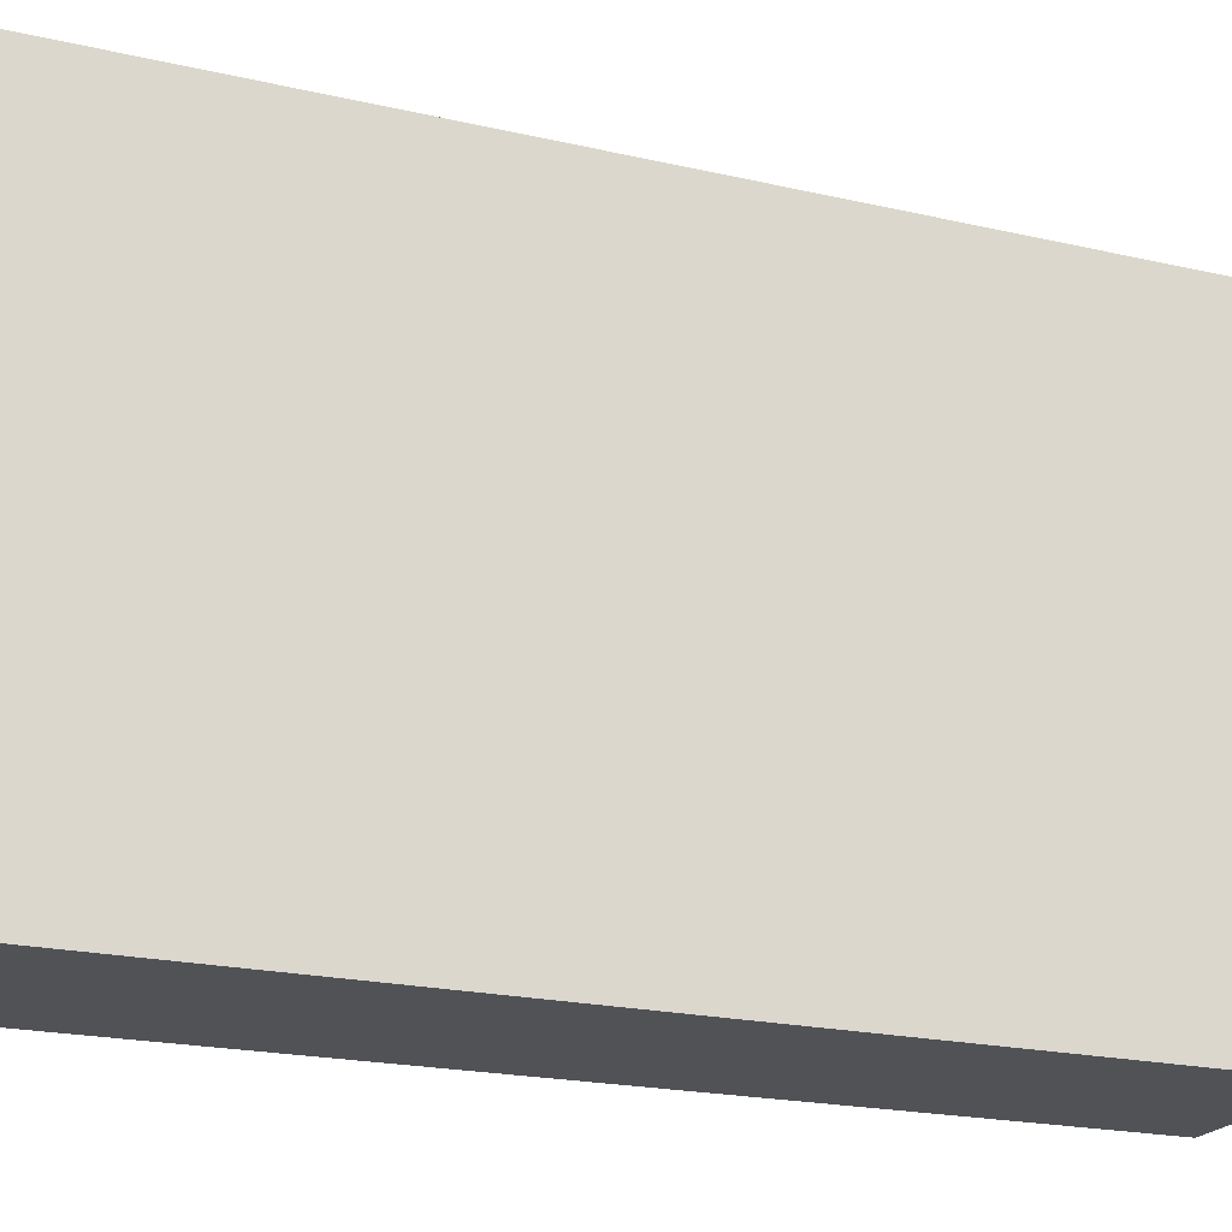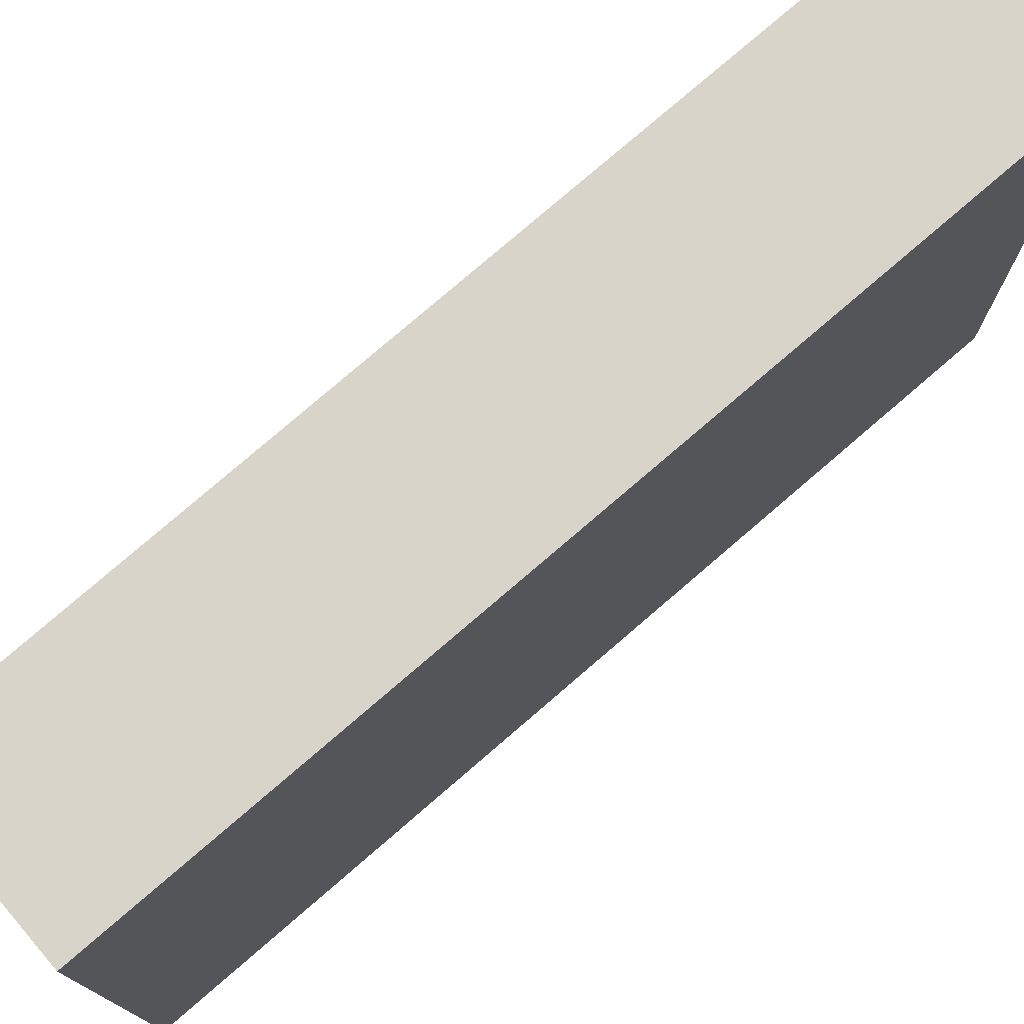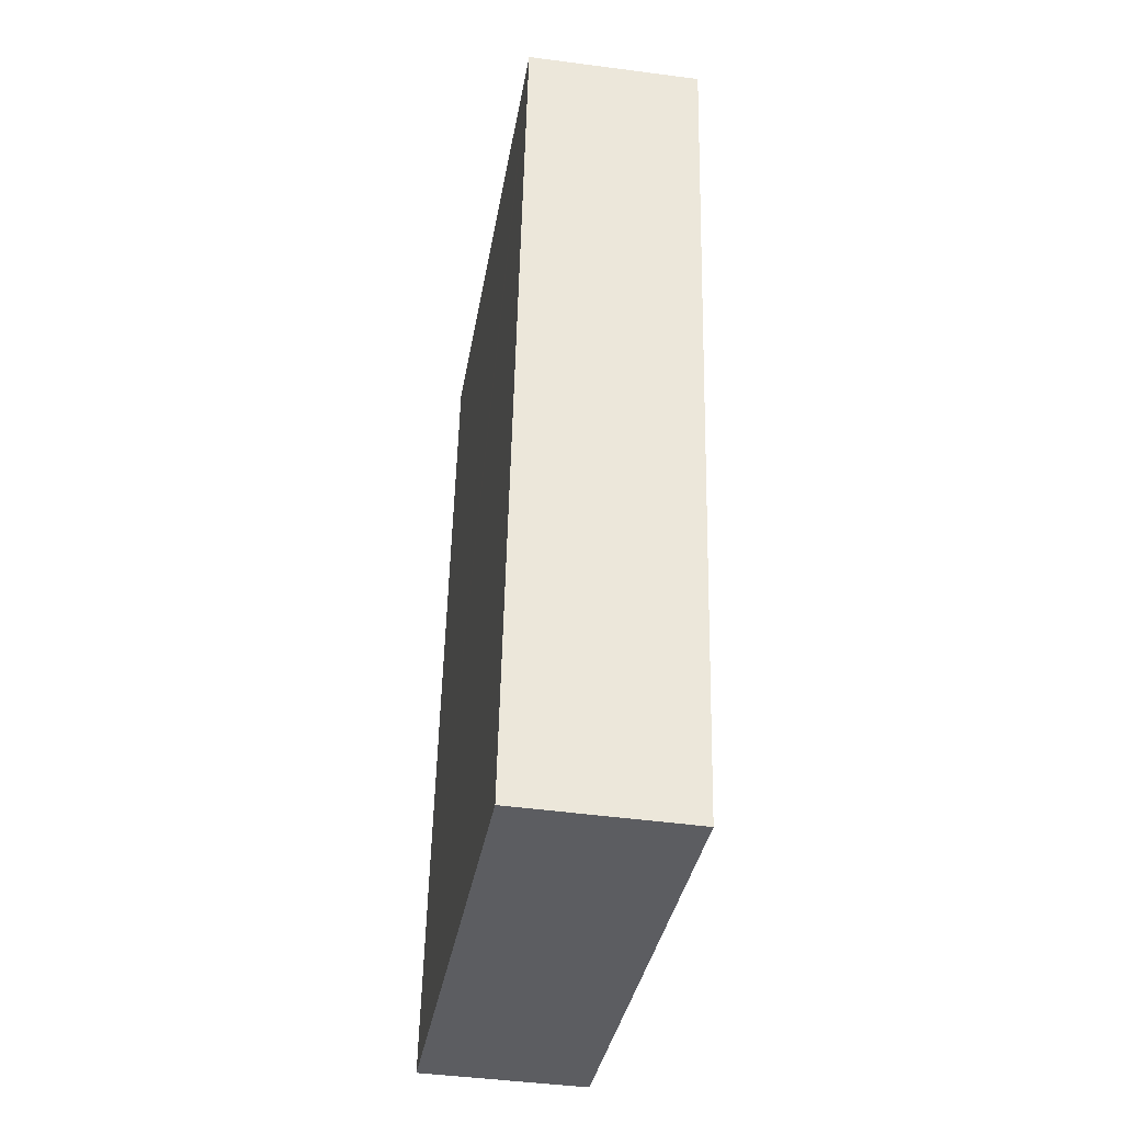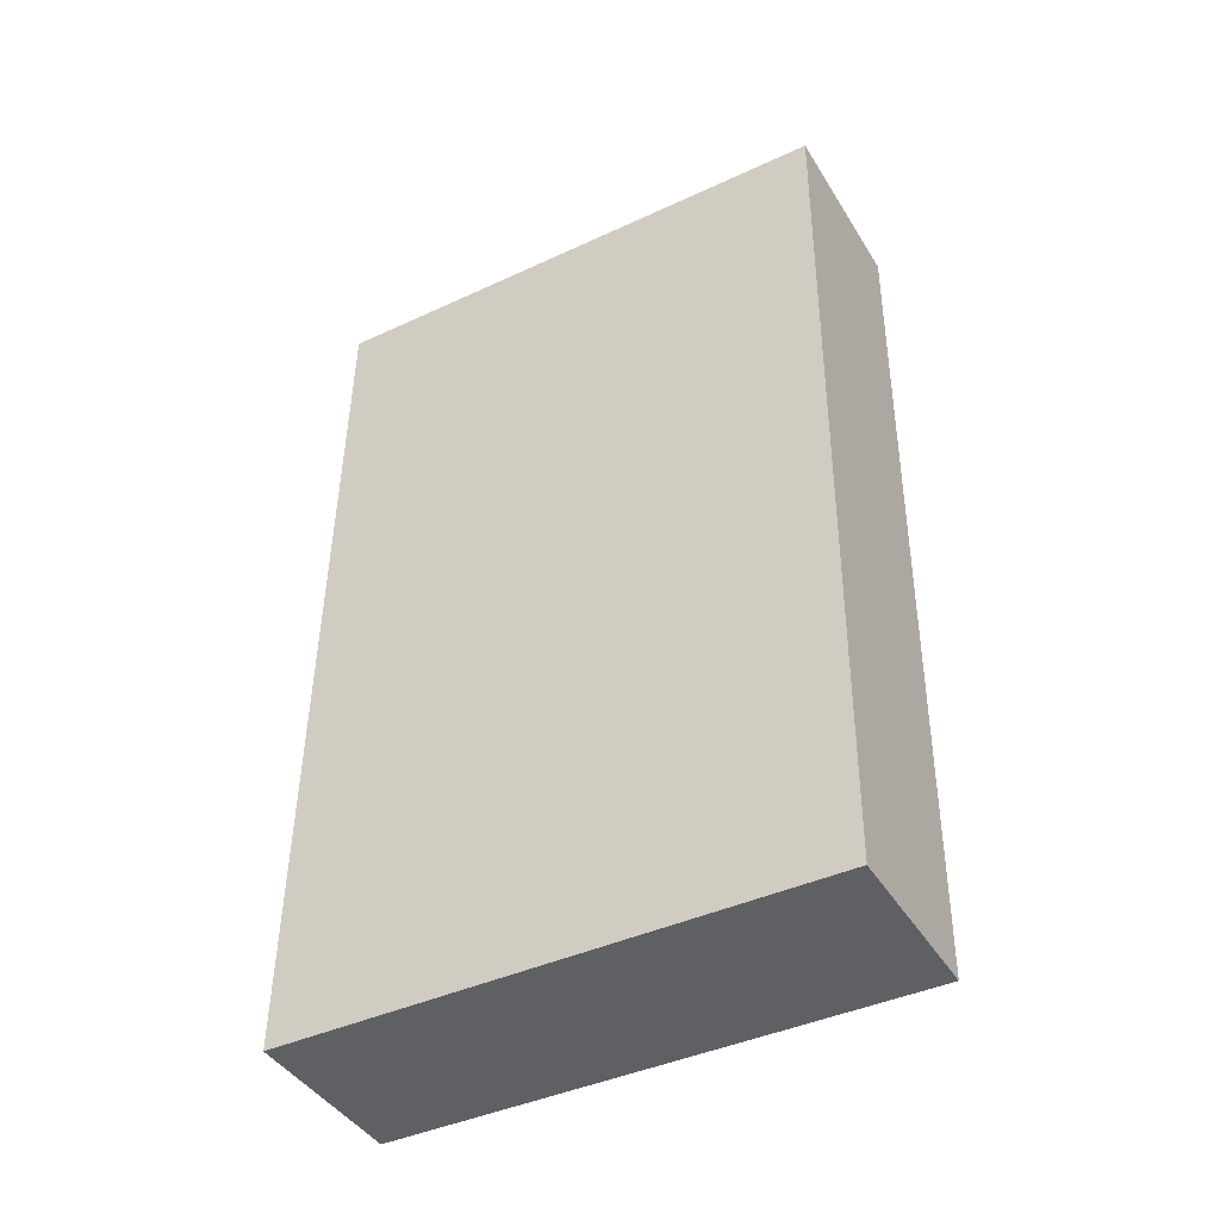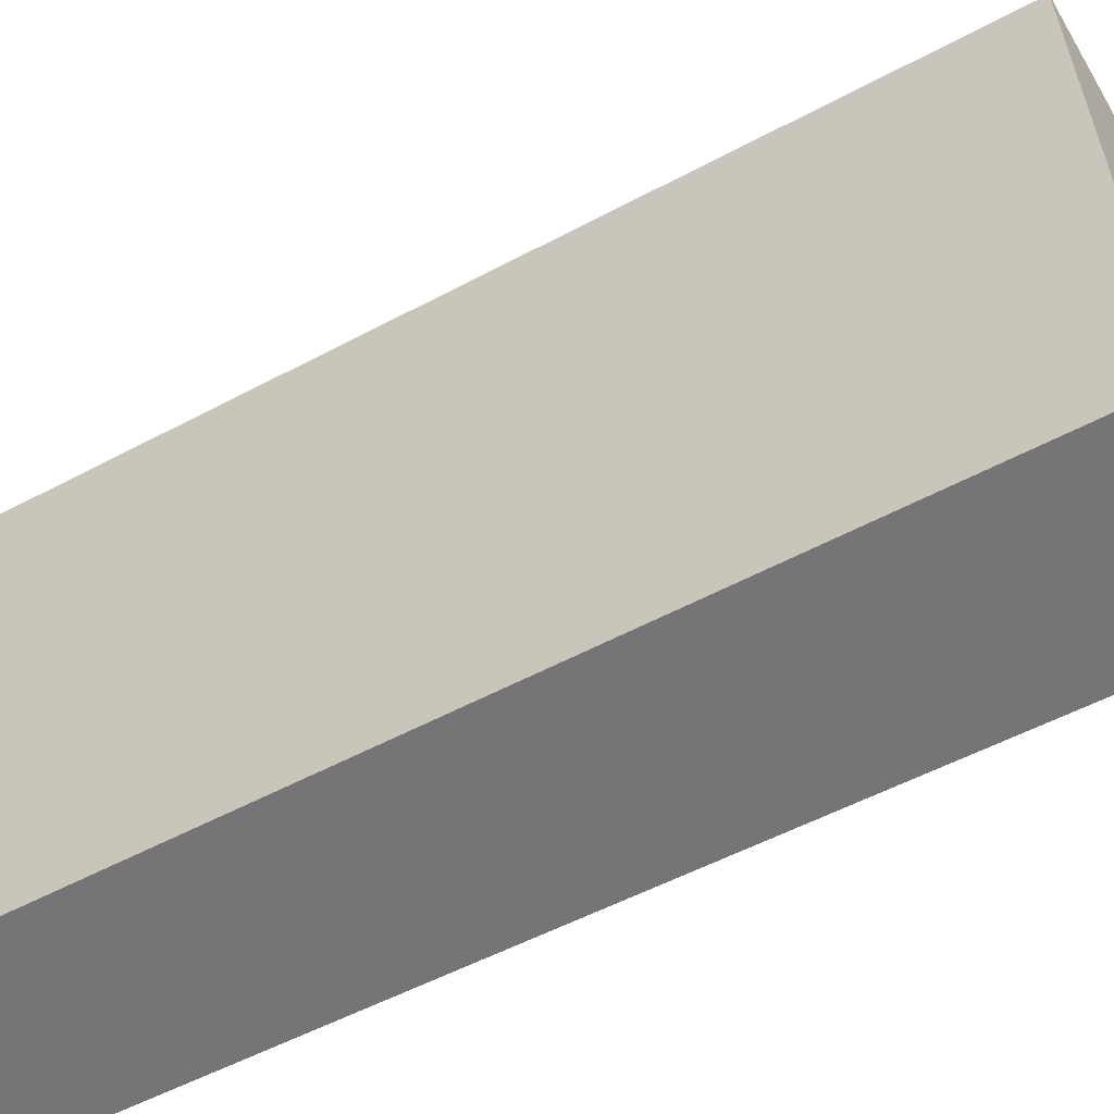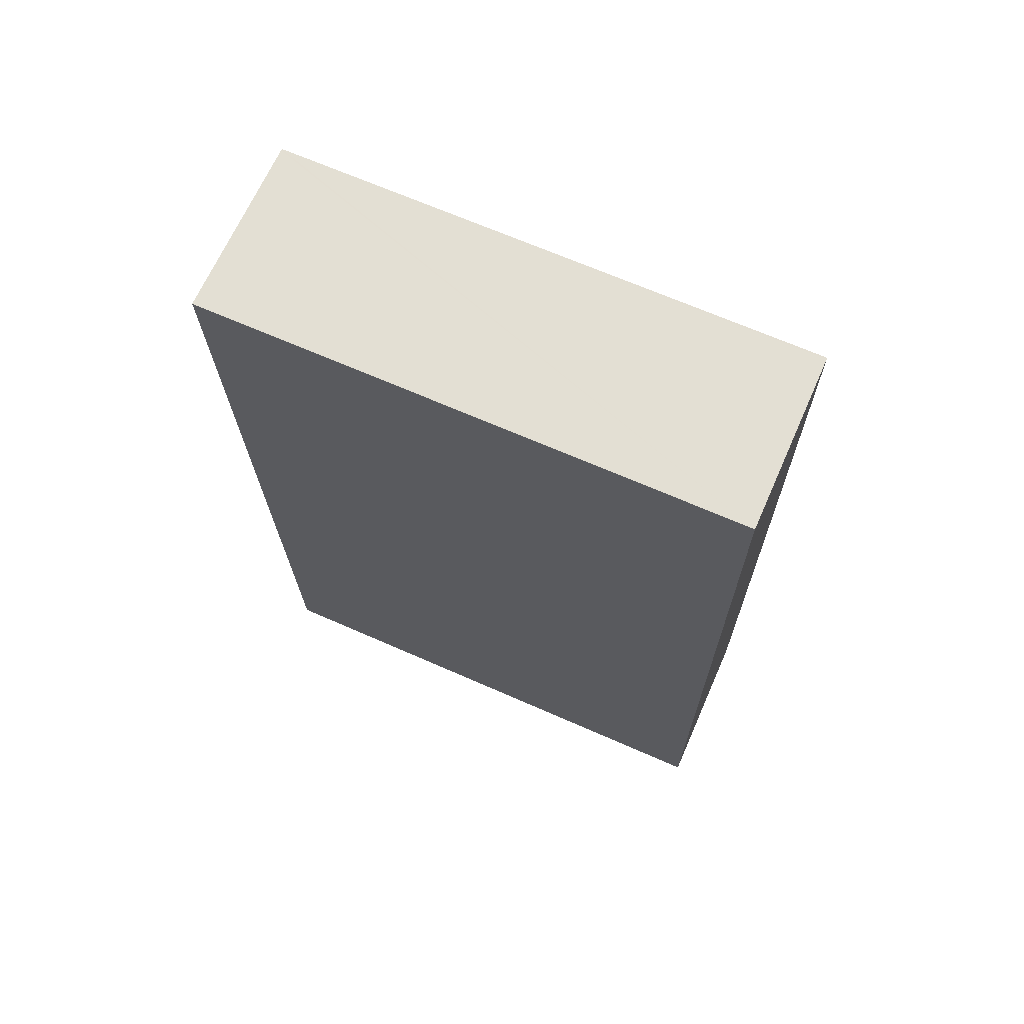
<metadata>
{"format":"obj","ext":"obj","renderer":"f3d","projection":"perspective","resolution":1024,"background":"white","views":[{"elev":-21.0,"azim":69.1,"up":"+Y"},{"elev":75.6,"azim":-129.7,"up":"+Y"},{"elev":-36.5,"azim":-9.8,"up":"+Z"},{"elev":-41.8,"azim":-60.8,"up":"+Z"},{"elev":-56.6,"azim":-59.8,"up":"+Y"},{"elev":67.7,"azim":113.8,"up":"+Z"}]}
</metadata>
<code>
v  1.709 4.68 7.494
v  1.633 4.68 7.728
v  1.715 4.68 7.729
v  0.172 4.68 7.715
v  1.506 4.68 -0.026
v  0.157 4.68 7.715
v  0.153 4.68 7.515
v  0 4.68 2.866e-16
v  0.157 -4.724e-16 7.715
v  0.172 -4.724e-16 7.715
v  1.715 -4.733e-16 7.729
v  1.633 -4.732e-16 7.728
v  1.506 1.592e-18 -0.026
v  1.709 -4.589e-16 7.494
v  0 0 0
v  0.153 -4.602e-16 7.515
g defaultobject
f 1 2 3
f 2 1 4
f 4 1 5
f 4 5 6
f 6 5 7
f 7 5 8
f 9 4 6
f 4 9 2
f 2 9 3
f 3 9 10
f 3 10 11
f 11 10 12
f 11 1 3
f 1 11 5
f 5 11 13
f 13 11 14
f 13 8 5
f 8 13 15
f 7 9 6
f 9 7 8
f 9 8 16
f 16 8 15
f 12 14 11
f 14 12 13
f 13 12 10
f 13 10 15
f 15 10 16
f 16 10 9

</code>
